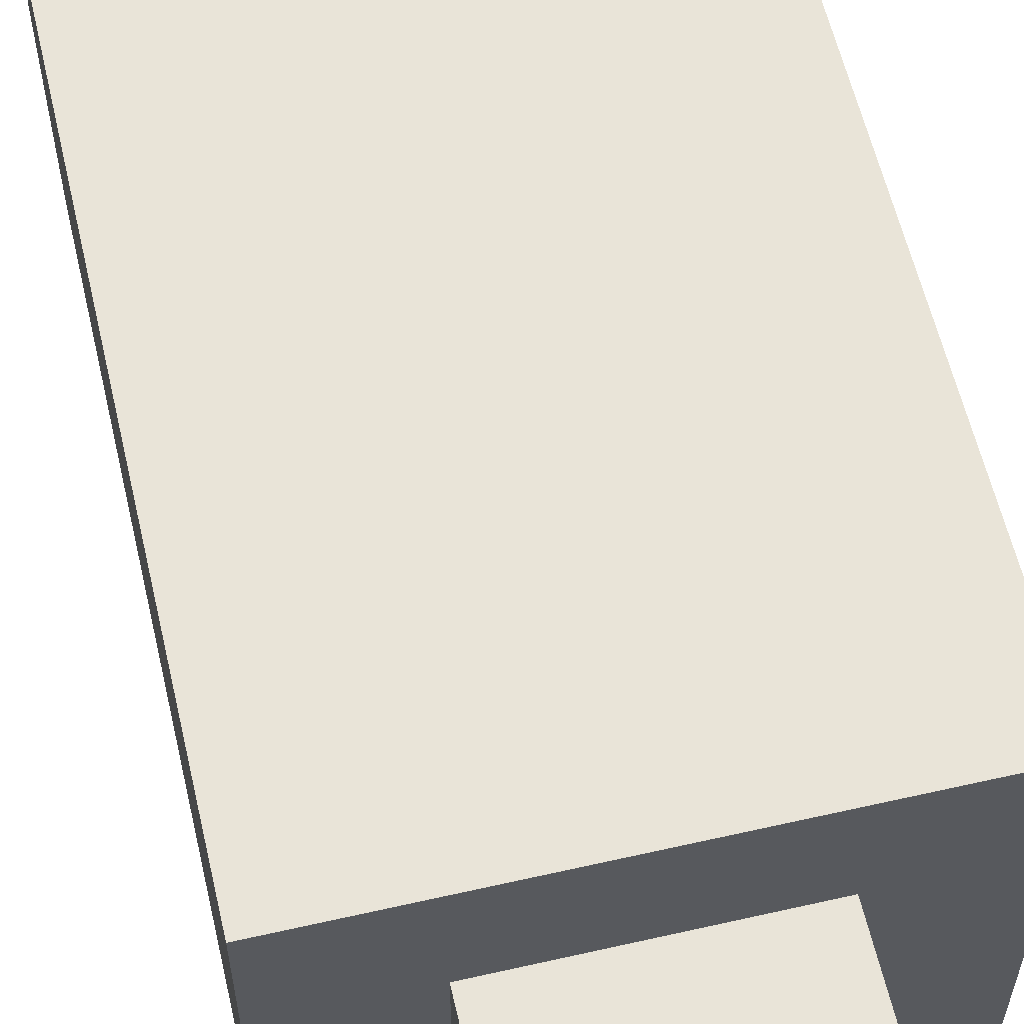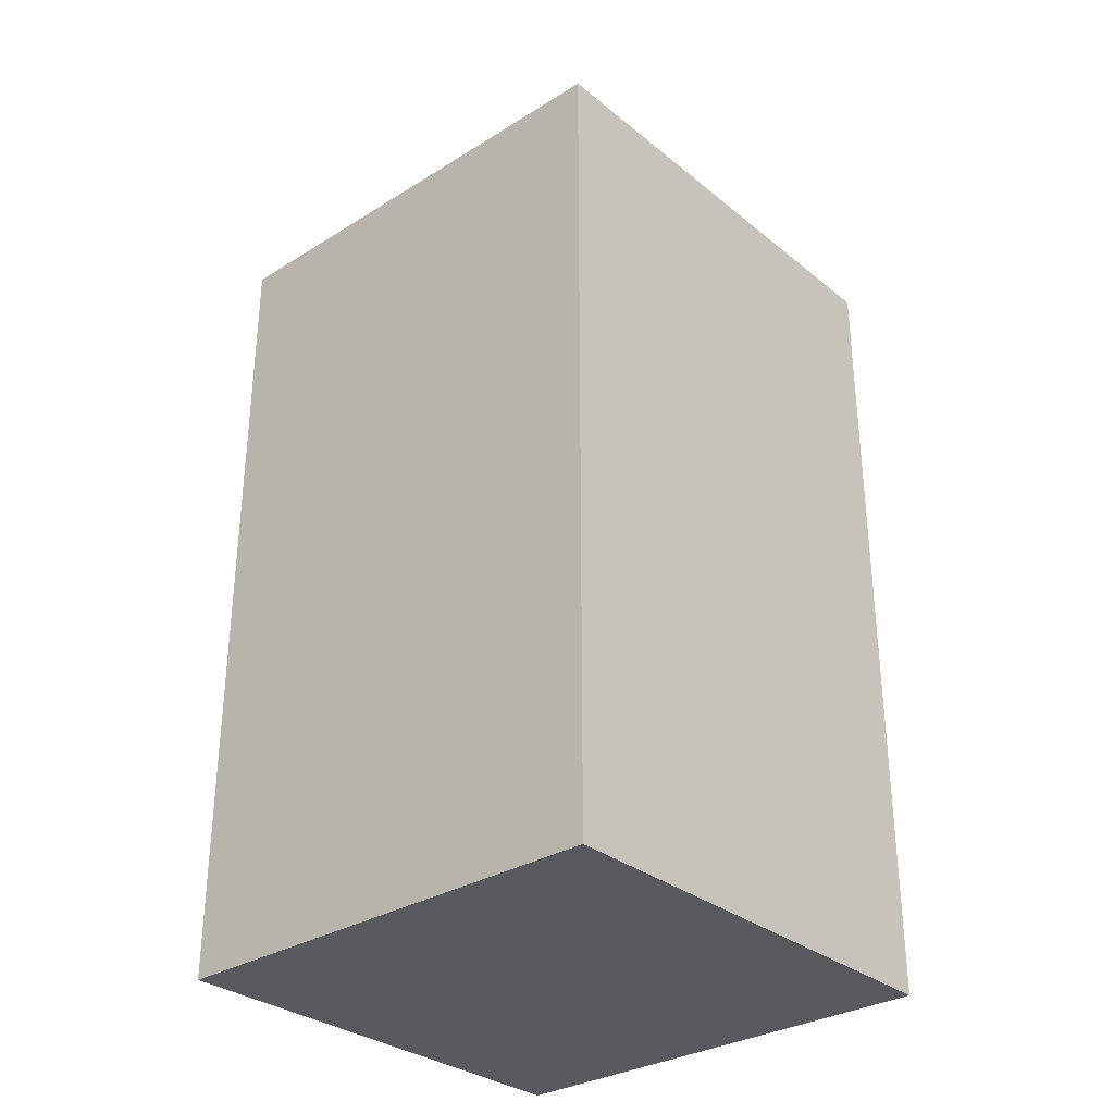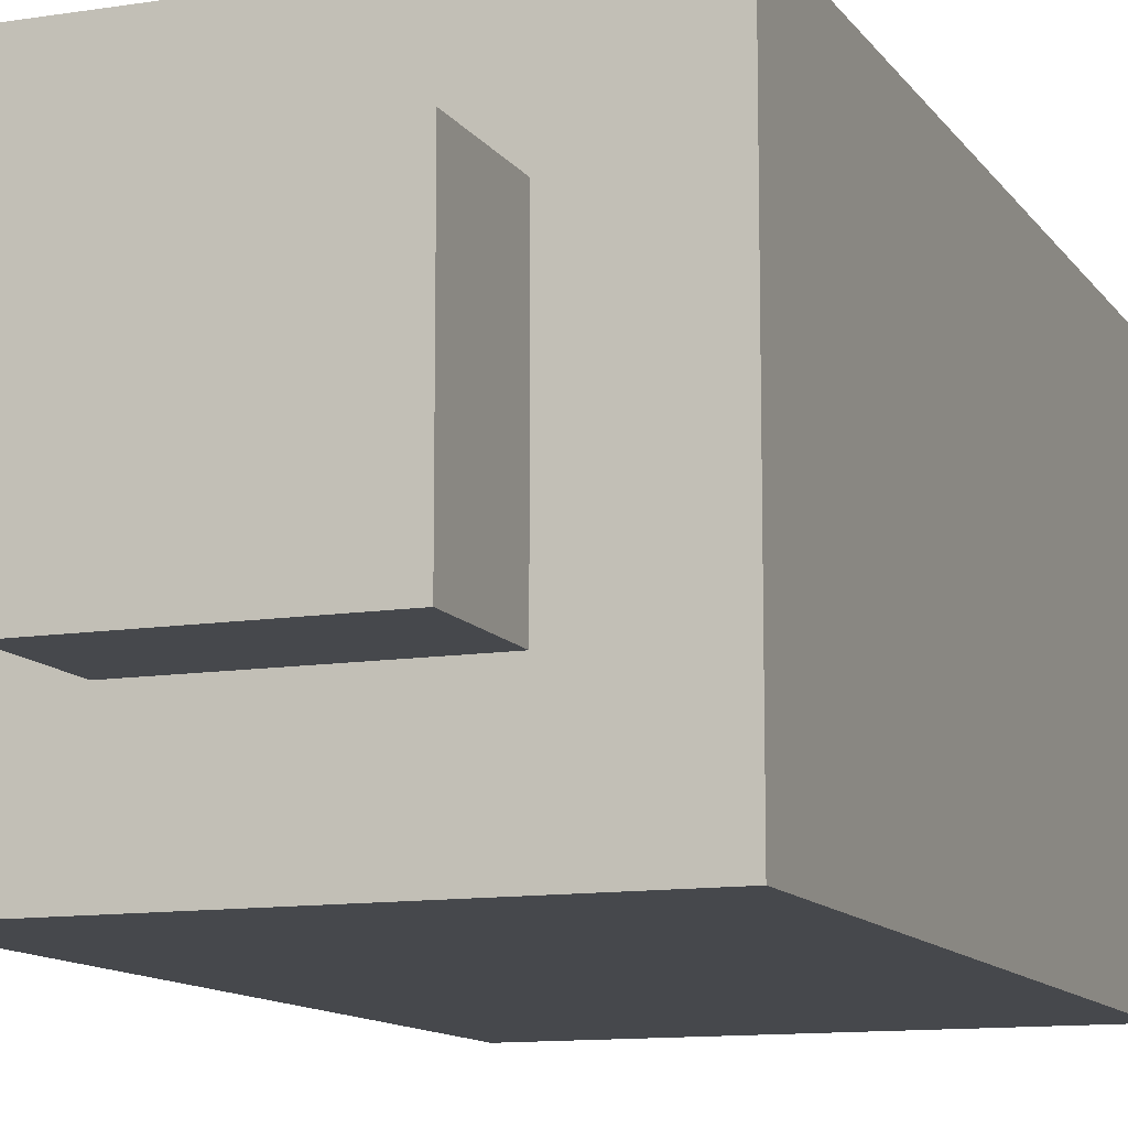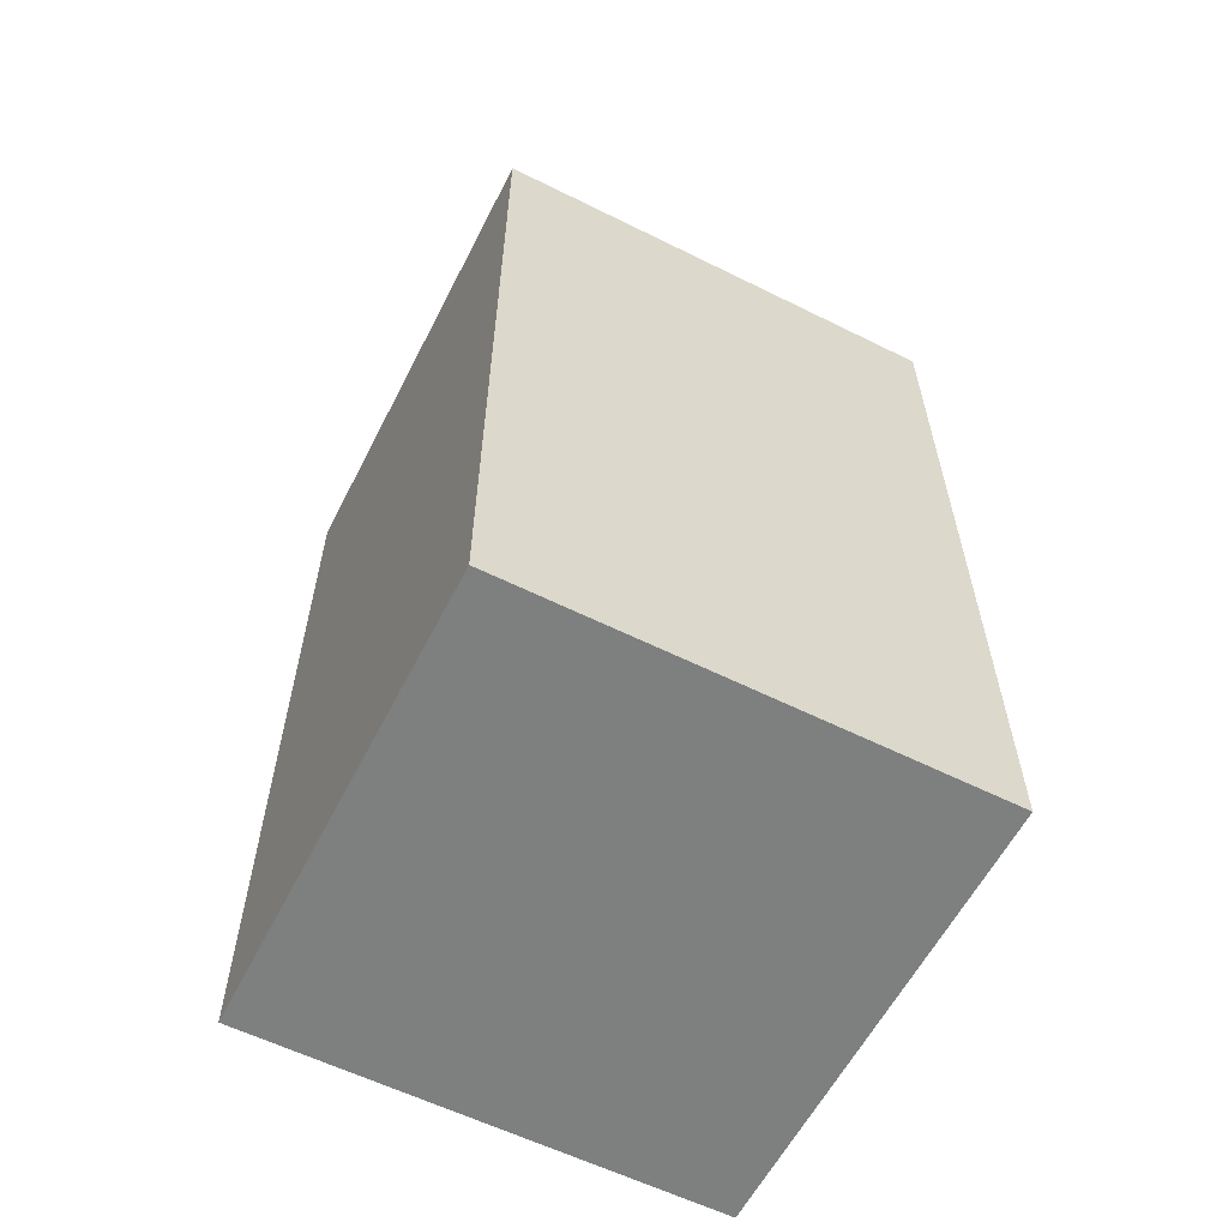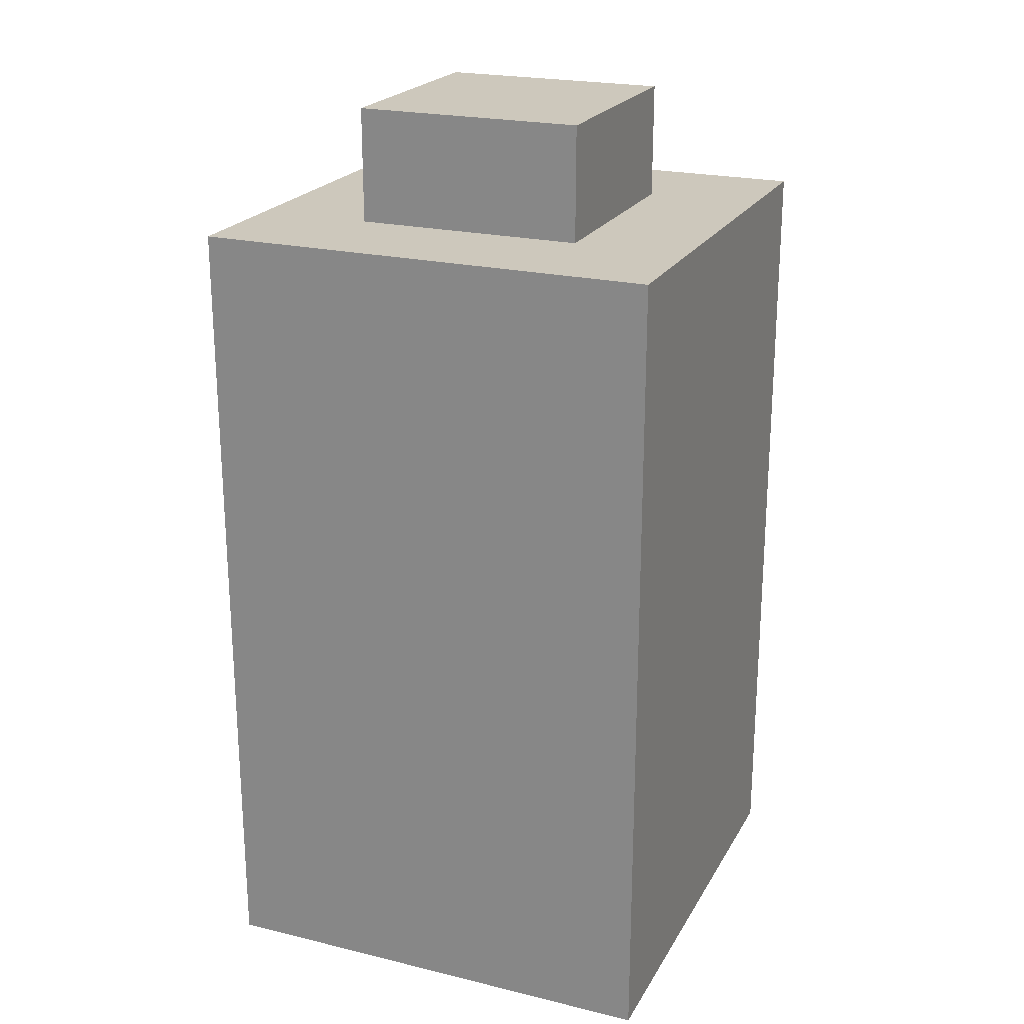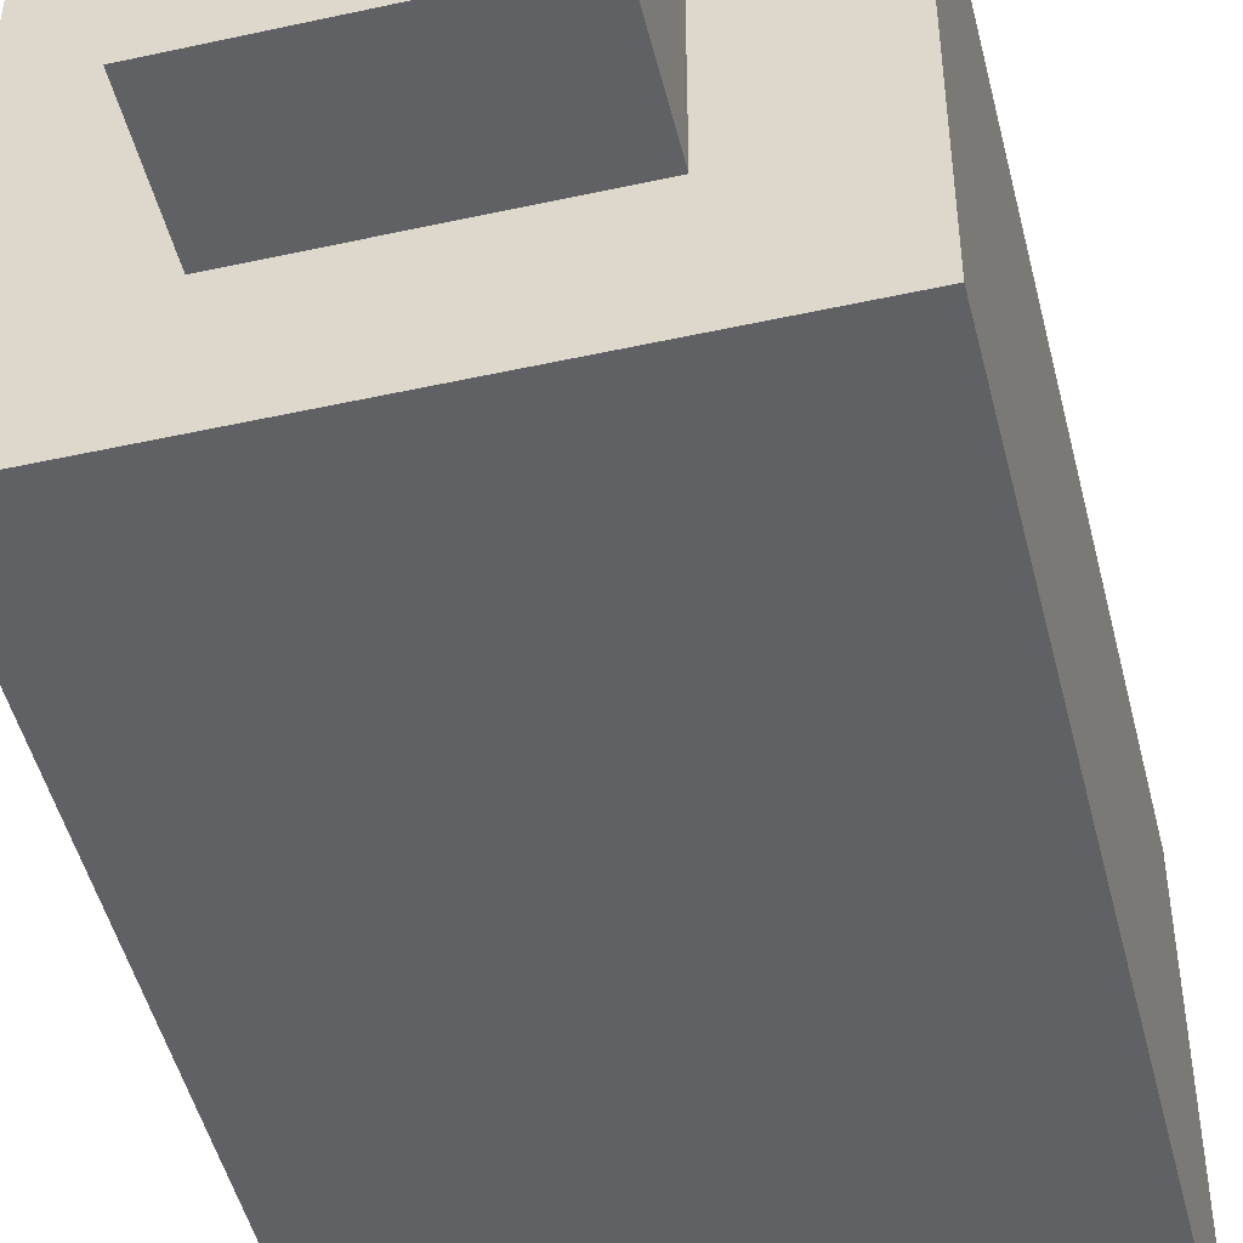
<metadata>
{"format":"obj","ext":"obj","renderer":"f3d","projection":"perspective","resolution":1024,"background":"white","views":[{"elev":59.8,"azim":166.9,"up":"+Z"},{"elev":-31.3,"azim":131.4,"up":"+Y"},{"elev":-11.5,"azim":-159.0,"up":"+Z"},{"elev":-59.6,"azim":-27.0,"up":"+Y"},{"elev":22.2,"azim":-157.3,"up":"+Y"},{"elev":-48.5,"azim":-166.2,"up":"+Z"}]}
</metadata>
<code>
g Battery
v -2 0 2
v -2 0 -2
v -2 1 -0
v -2 1 -1
v -2 3 1
v -2 3 -0
v -2 4 -0
v -2 4 -1
v -2 6 1
v -2 6 -0
v -2 7 2
v -2 7 -2
v -1 7 1
v -1 7 -1
v -1 8 1
v -1 8 -1
v 1 7 1
v 1 7 -1
v 1 8 1
v 1 8 -1
v 2 0 2
v 2 0 -2
v 2 1 1
v 2 1 -0
v 2 3 -0
v 2 3 -1
v 2 4 1
v 2 4 -0
v 2 6 -0
v 2 6 -1
v 2 7 2
v 2 7 -2
v -2 0 2
v -2 7 2
v -1 1 2
v -1 2 2
v -1 3 2
v -1 4 2
v -1 5 2
v -1 6 2
v 1 1 2
v 1 2 2
v 1 3 2
v 1 4 2
v 1 5 2
v 1 6 2
v 2 0 2
v 2 7 2
v -1 7 1
v -1 8 1
v 1 7 1
v 1 8 1
v -1 7 -1
v -1 8 -1
v 1 7 -1
v 1 8 -1
v -2 0 -2
v -2 7 -2
v -1 1 -2
v -1 2 -2
v -1 3 -2
v -1 4 -2
v -1 5 -2
v -1 6 -2
v 1 1 -2
v 1 2 -2
v 1 3 -2
v 1 4 -2
v 1 5 -2
v 1 6 -2
v 2 0 -2
v 2 7 -2
v -2 0 2
v 2 0 2
v -1 0 1
v 1 0 1
v -1 0 -1
v 1 0 -1
v -2 0 -2
v 2 0 -2
v -2 7 2
v 2 7 2
v -1 7 1
v 1 7 1
v -1 7 -1
v 1 7 -1
v -2 7 -2
v 2 7 -2
v -1 8 1
v 1 8 1
v -1 8 -1
v 1 8 -1
f 3 2 1
f 4 2 3
f 5 3 1
f 6 4 3
f 6 3 5
f 7 6 5
f 7 4 6
f 8 2 4
f 8 4 7
f 9 7 5
f 9 5 1
f 10 8 7
f 10 7 9
f 11 9 1
f 11 10 9
f 12 2 8
f 12 10 11
f 12 8 10
f 15 14 13
f 16 14 15
f 17 18 19
f 19 18 20
f 21 22 23
f 23 22 24
f 23 24 25
f 24 22 25
f 25 22 26
f 21 23 27
f 23 25 27
f 25 26 27
f 27 26 28
f 27 28 29
f 28 26 29
f 26 22 30
f 29 26 30
f 27 29 31
f 21 27 31
f 29 30 31
f 30 22 32
f 31 30 32
f 35 34 33
f 36 34 35
f 37 34 36
f 38 34 37
f 39 34 38
f 40 34 39
f 41 35 33
f 41 36 35
f 42 37 36
f 42 36 41
f 43 38 37
f 43 37 42
f 44 39 38
f 44 38 43
f 45 40 39
f 45 39 44
f 46 34 40
f 46 40 45
f 47 45 44
f 47 44 43
f 47 46 45
f 47 43 42
f 47 42 41
f 47 41 33
f 48 34 46
f 48 46 47
f 51 50 49
f 52 50 51
f 53 54 55
f 55 54 56
f 57 58 59
f 59 58 60
f 60 58 61
f 61 58 62
f 62 58 63
f 63 58 64
f 57 59 65
f 59 60 65
f 60 61 66
f 65 60 66
f 61 62 67
f 66 61 67
f 62 63 68
f 67 62 68
f 63 64 69
f 68 63 69
f 64 58 70
f 69 64 70
f 68 69 71
f 67 68 71
f 69 70 71
f 66 67 71
f 65 66 71
f 57 65 71
f 70 58 72
f 71 70 72
f 75 74 73
f 76 74 75
f 77 75 73
f 77 76 75
f 78 74 76
f 78 76 77
f 79 77 73
f 79 78 77
f 80 74 78
f 80 78 79
f 81 82 83
f 83 82 84
f 81 83 85
f 84 82 86
f 81 85 87
f 85 86 87
f 86 82 88
f 87 86 88
f 89 90 91
f 91 90 92

</code>
